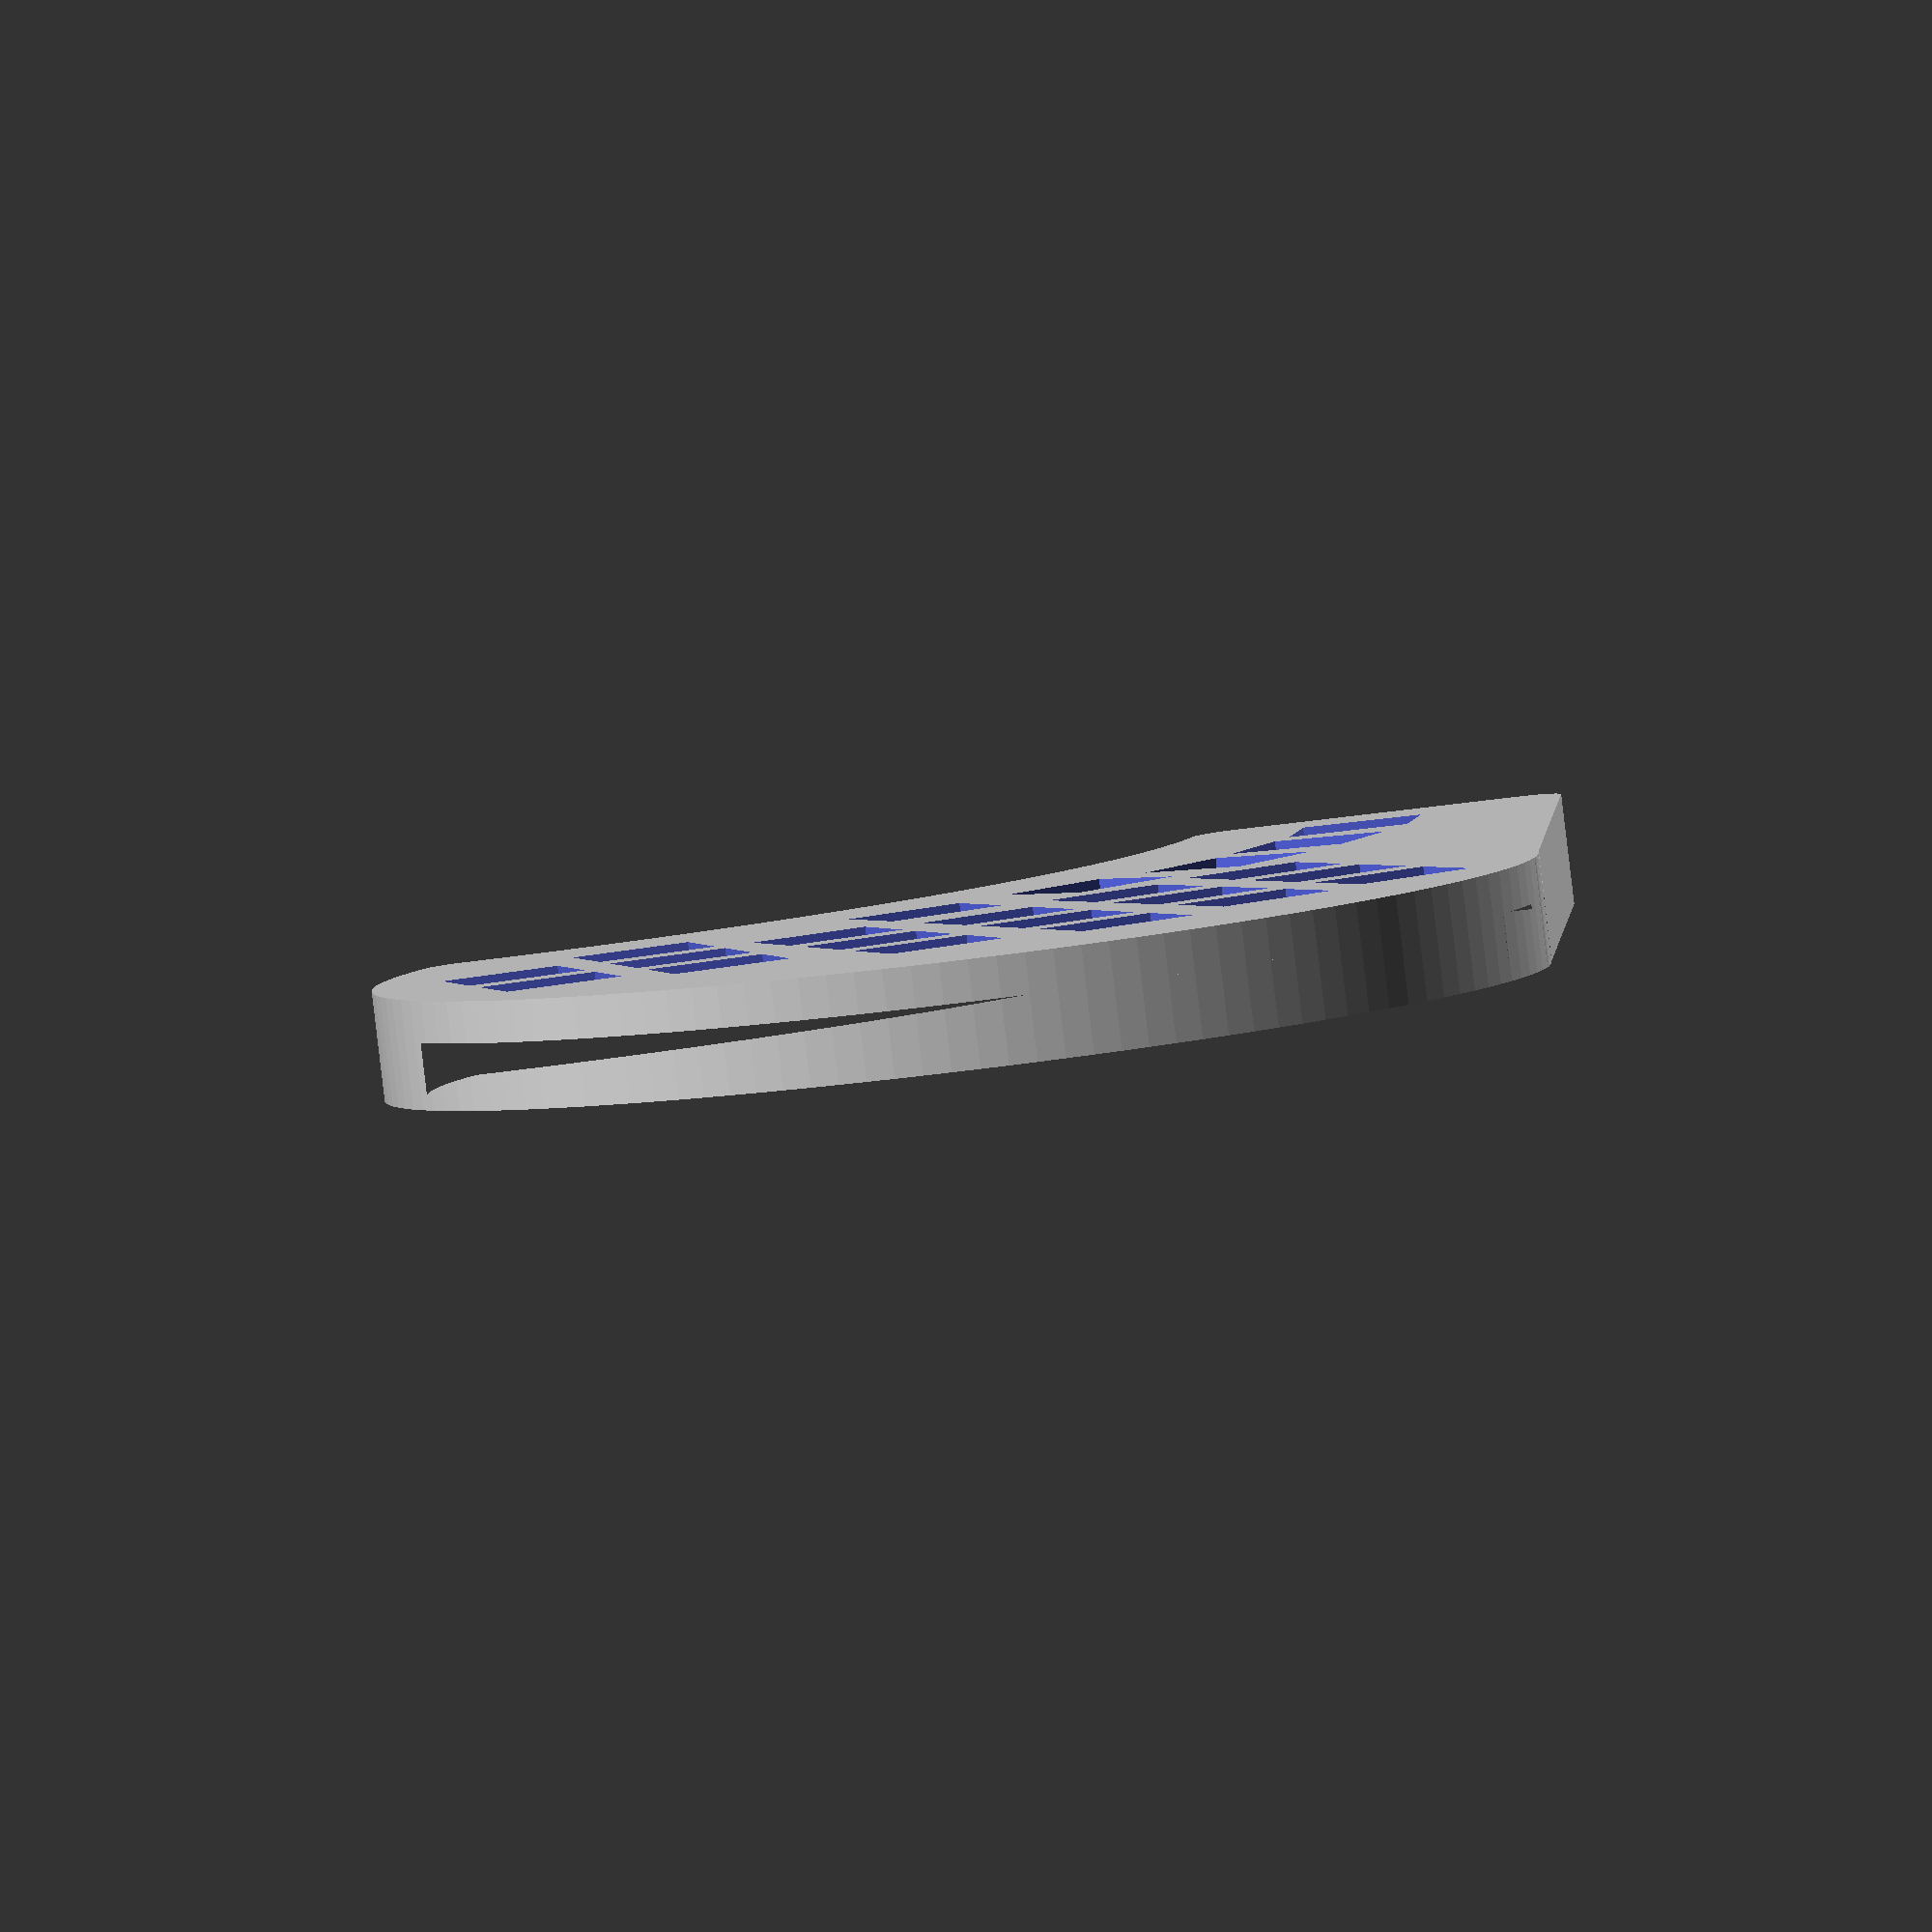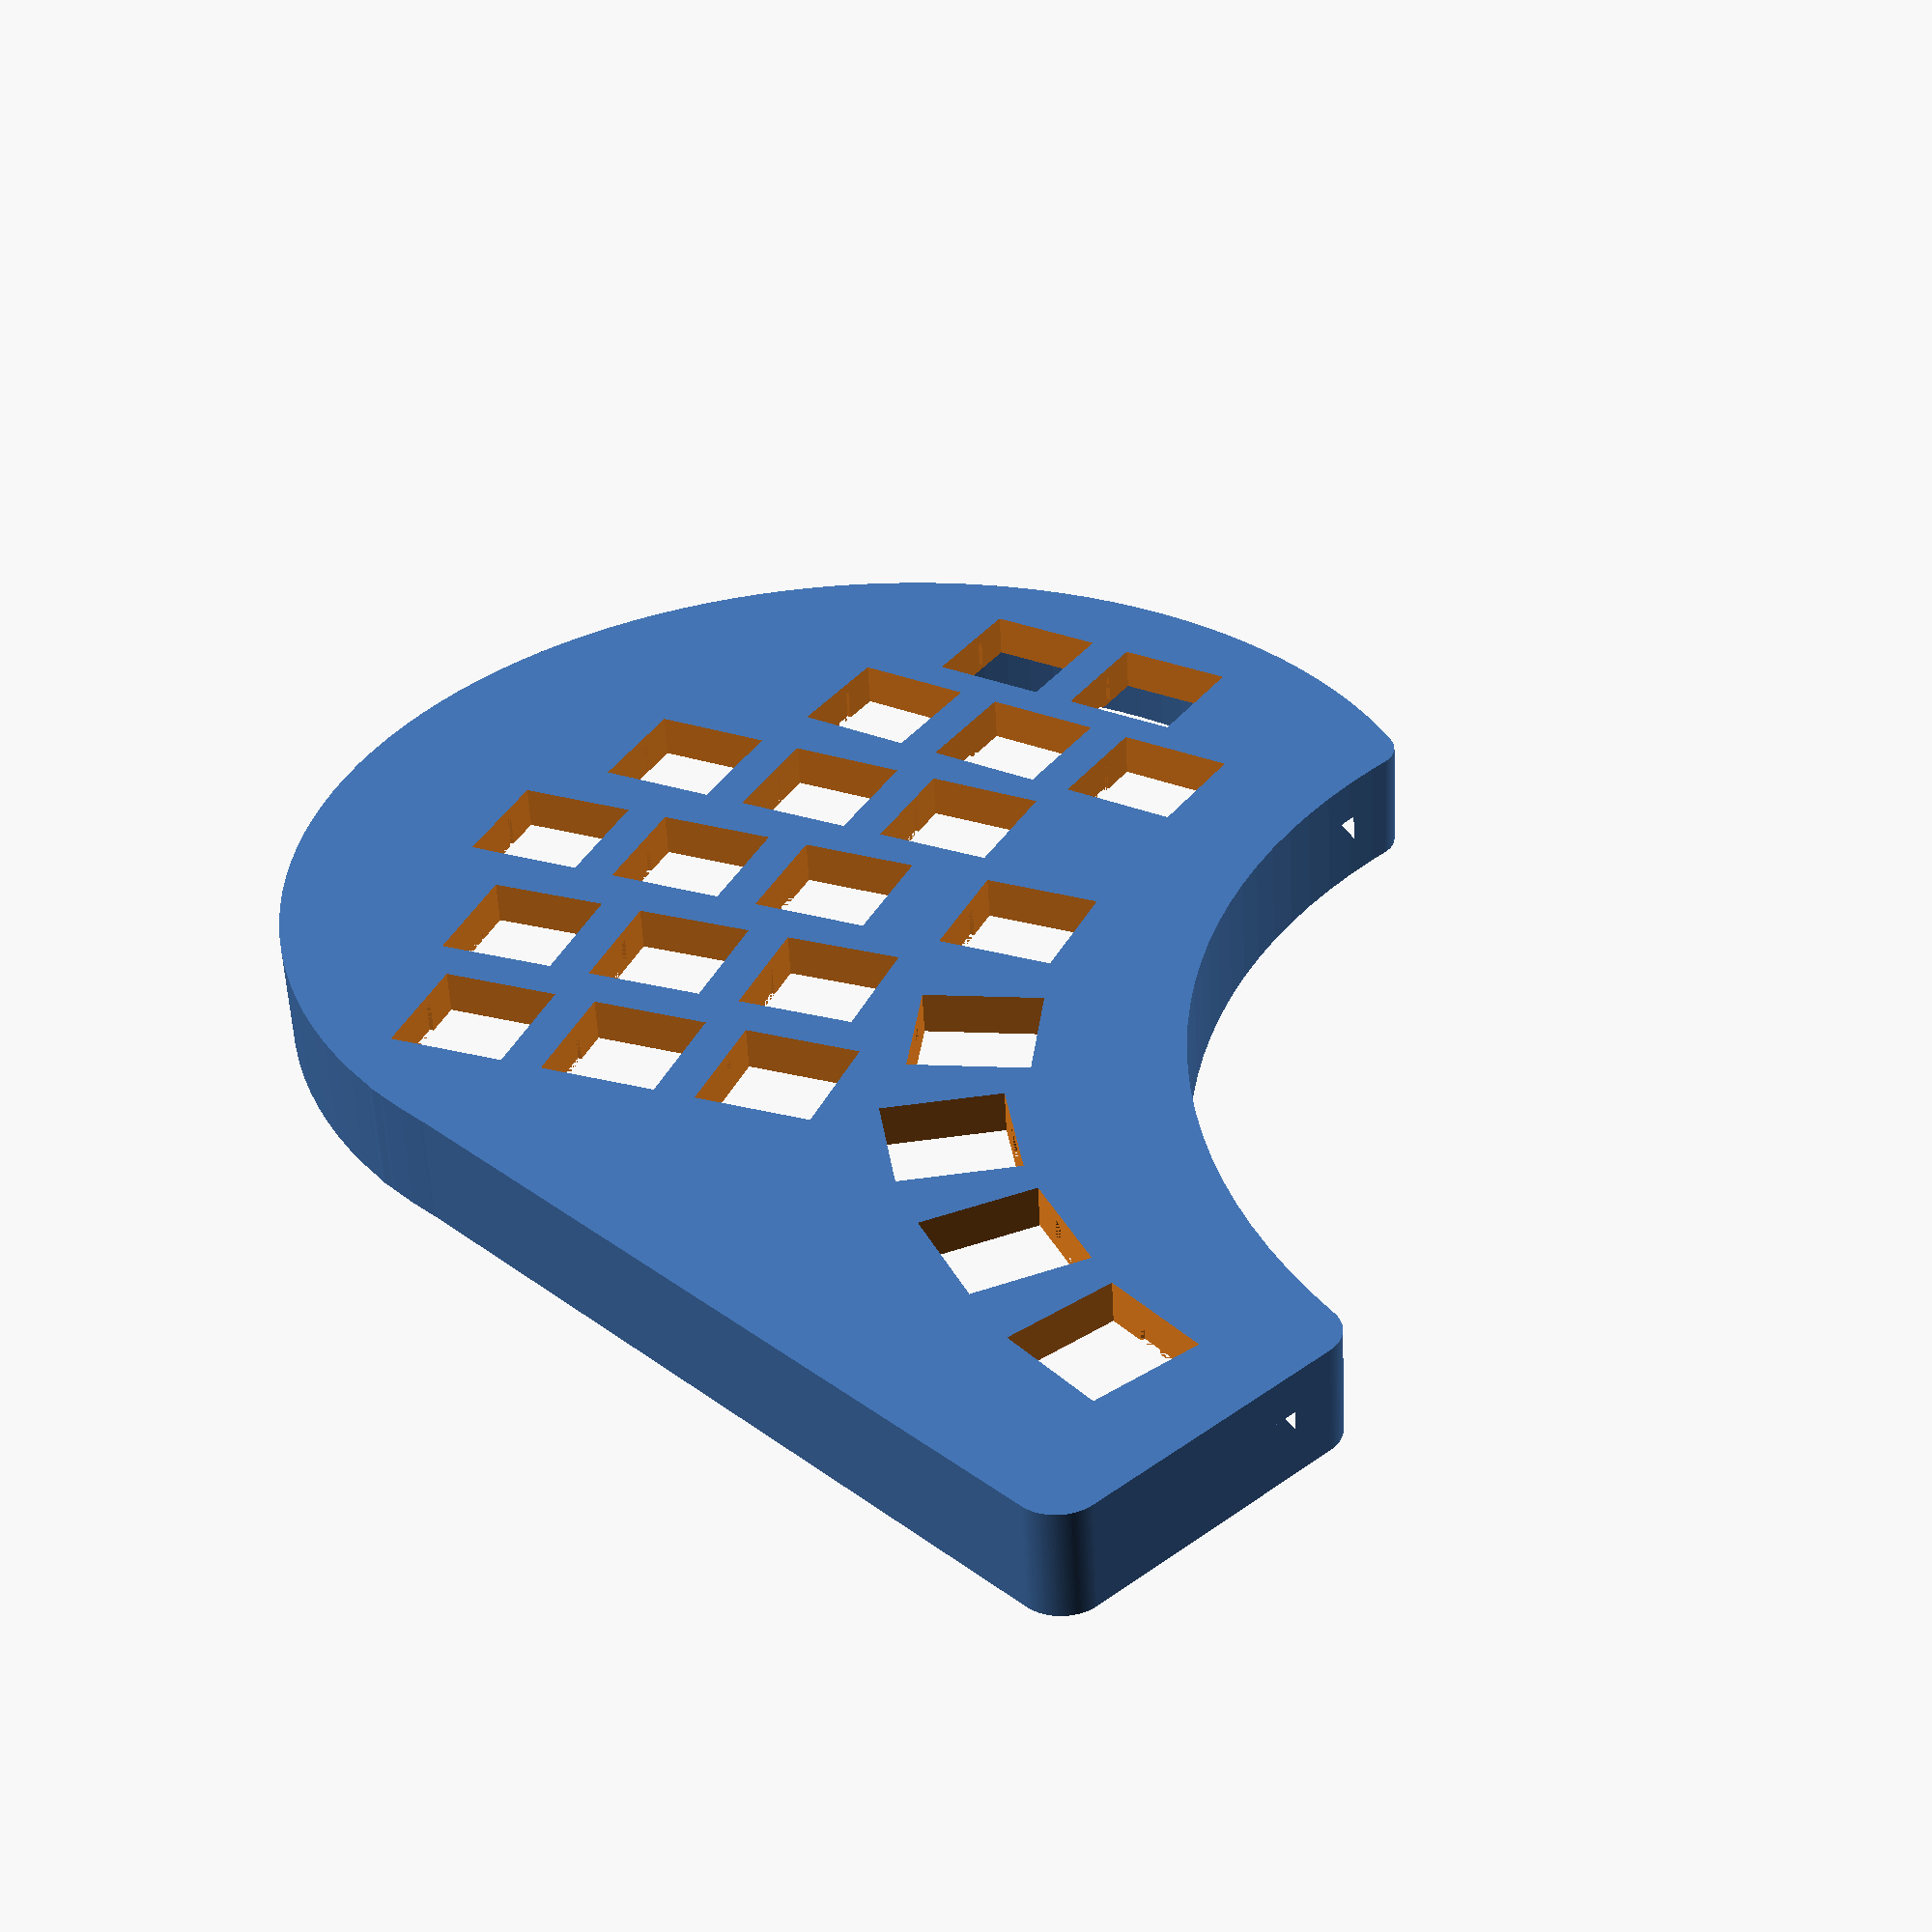
<openscad>
// The Pork Chop
//
// A Mechanical Keyboard

$fn = 128;

height = 5;
feet_height = 8;

key_distance = 19;

key_hole = 14;
key_tab_indent = 0.5;
key_tab_width = 5.0;
key_tab_submersion = 1.3;

module mirror2(vector) {
  children();
  mirror(vector) children();
}

module keyholder () {
  margin = 0.5;
  h = height+(2*margin);
  translate([0,0,-0.5]) {
    union() {
      // hole
      linear_extrude(h) {
        square(key_hole, center=true);
      }
      // botton indent
      linear_extrude(h-margin-key_tab_submersion) {
        mirror2([0,1,0]) {
          translate([0,-(key_hole+key_tab_indent)/2,0]) {
            square([key_tab_width,key_tab_indent], center=true);
          }
        }
      }
      // top indent
      *translate([0,0,margin+key_tab_submersion]) {
        linear_extrude(h-margin-key_tab_submersion) {
          mirror2([1,0,0]) {
            translate([-(key_hole+key_tab_indent)/2,0,0]) {
              square([key_tab_indent,key_tab_width], center=true);
            }
          }
        }
      }
    }
  }
}

module array (count, distance) {
  for (i=[0:1:count-1]) {
    translate([0,distance*i,0])
      children();
  }
}

module two_keys () {
  array(2, key_distance)
    keyholder();
}

module three_keys () {
  array(3, key_distance)
    keyholder();
}

module four_keys () {
  keyholder();
  // Make room for a 1.5u key (ie, 1.25u extra space)
  translate([0,(key_distance*1.25),0])
    three_keys();
}

module turn (degree) {
  rotate([0,0,degree])
    children();
}

module index_finger () {
  turn(25) three_keys();
}

module middle_finger () {
  turn(23) four_keys();
}

module ring_finger () {
  turn(20) three_keys();
}

module pinkie () {
  turn(15) three_keys();
}

module pinkie_extra () {
  turn(15) two_keys();
}

module thumbs () {
  translate([54,69]) turn(40) keyholder();
  translate([38,56]) turn(55) keyholder();
  translate([29,38]) turn(70) keyholder();
  translate([24,18]) turn(85) keyholder();
}

module right_hand () {
  translate([33,79,0]) index_finger();
  translate([49,90,0]) index_finger();
  // three only: translate([63,103,0]) middle_finger();
  translate([73,82,0]) middle_finger();
  translate([84,104,0]) ring_finger();
  translate([106,94,0]) pinkie();
  translate([121,109,0]) pinkie_extra();
  thumbs();
}

module plate_2d () {
  minkowski() {
    difference() {
      union() {
        translate([5,5,0]) square([120,105]);
        translate([68.88,105]) circle(64);
      }
      translate([130,-13,0]) circle(93);
    }
    circle(5);
  }
}

module rim_2d () {
  difference() {
    plate_2d();
    offset(-5) plate_2d();
  }
}

module rim_3d () {
  translate([0,0,-feet_height]) {
    linear_extrude(feet_height) {
      rim_2d();
    }
  }
}

module plate_3d () {
  linear_extrude(height) {
    plate_2d();
  }
}

module right_side () {
  difference() {
    union() {
      plate_3d();
      rim_3d();
    }
    right_hand();
  }
}

*plate_3d();
*rim_3d();
right_side();

module left_side () {
  mirror([1,0,0]) right_side();
}

*union() {
  left_side();
  linear_extrude(height) {
    difference () {
      translate([0,115,0]) square([15,40], center=true);
      translate([0,137,0]) circle(7);
    }
    translate([-5,0,0]) square(10);
  }
  right_side();
}

module key_plate () {
  linear_extrude(height) {
    square([19,19], center=true);
  }
}

*difference() {
  key_plate();
  keyholder();
}

</openscad>
<views>
elev=266.2 azim=1.6 roll=173.2 proj=o view=solid
elev=236.7 azim=136.9 roll=177.2 proj=p view=solid
</views>
